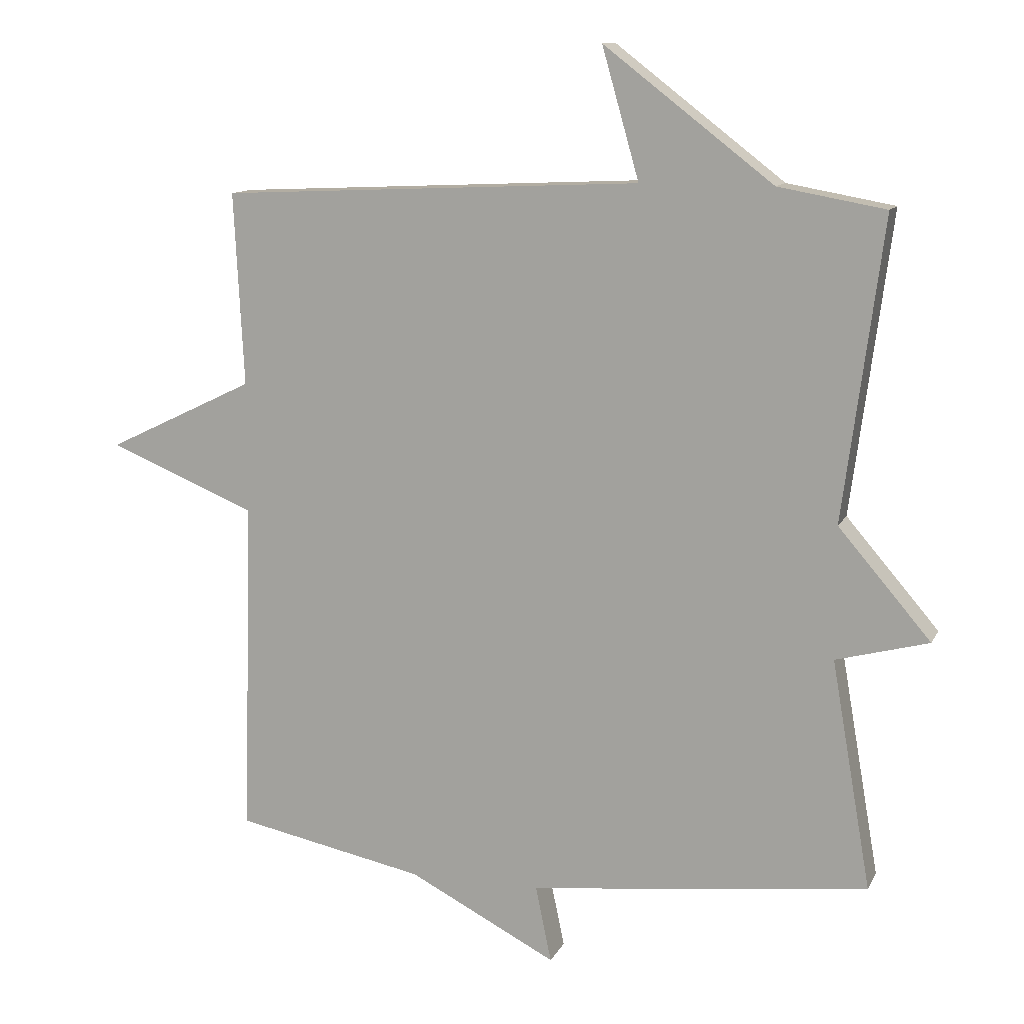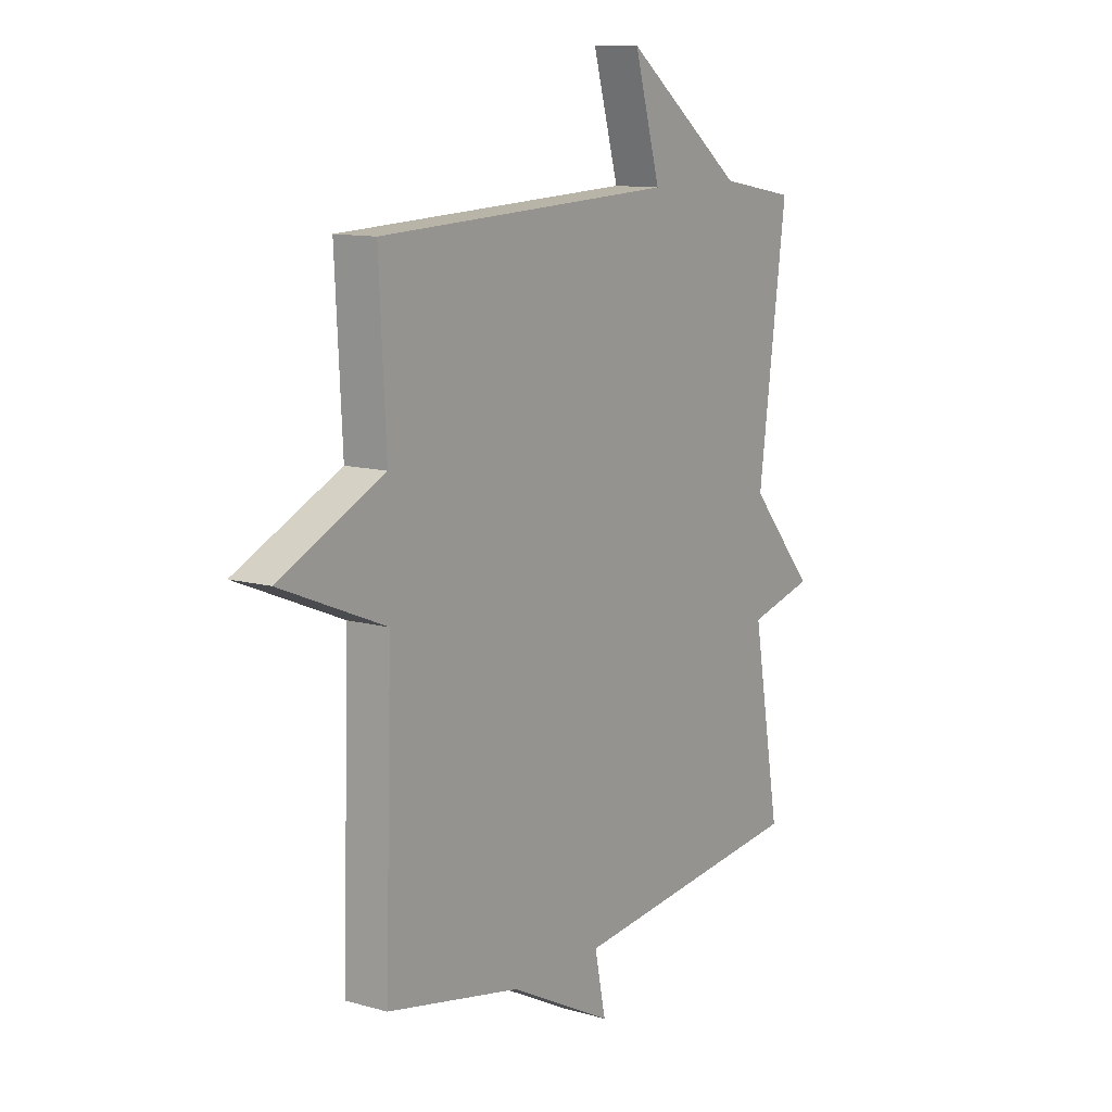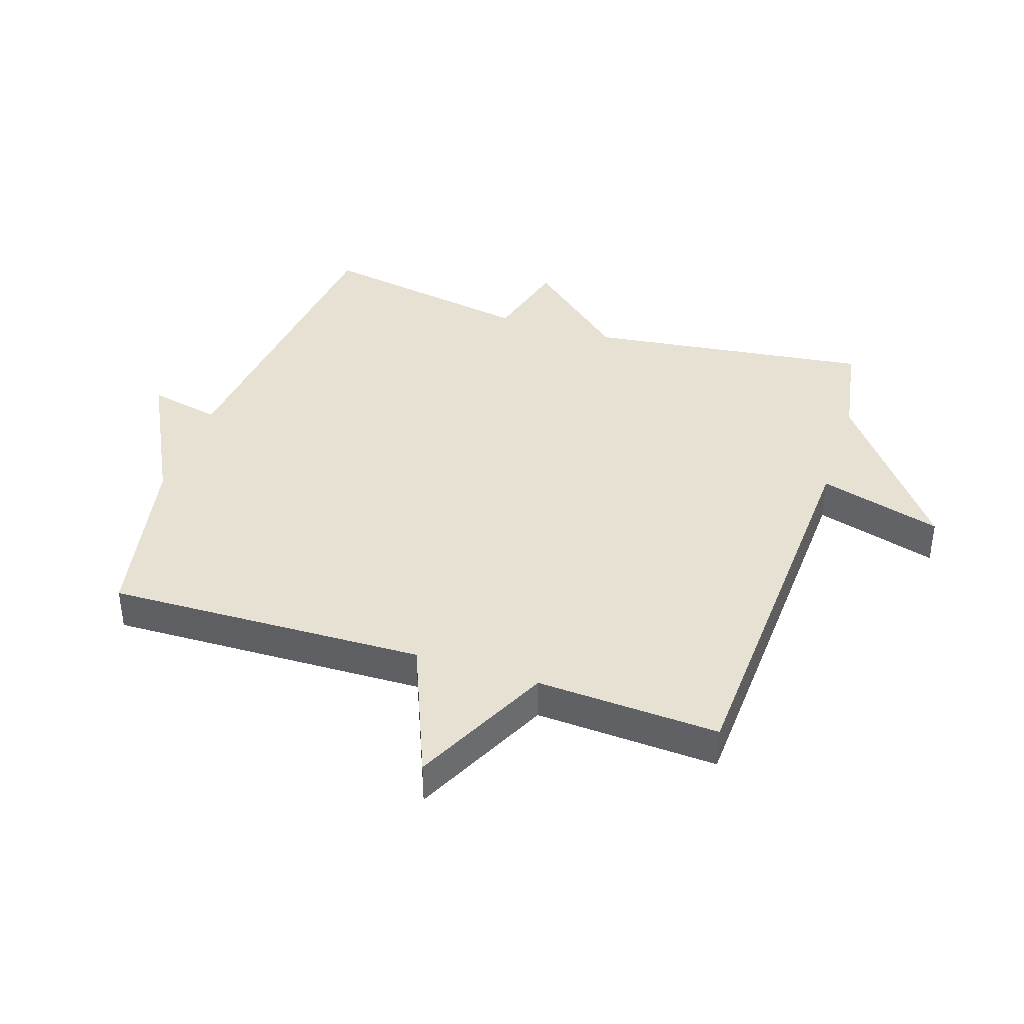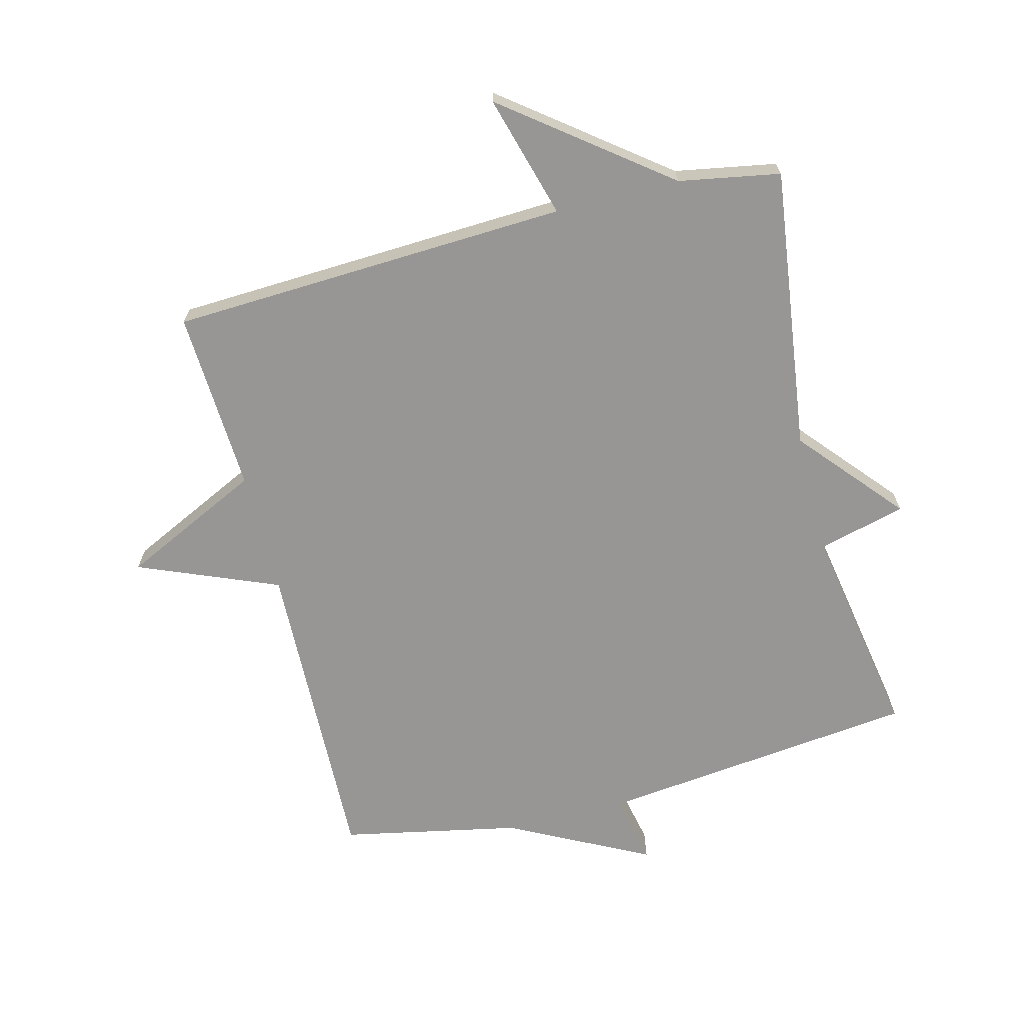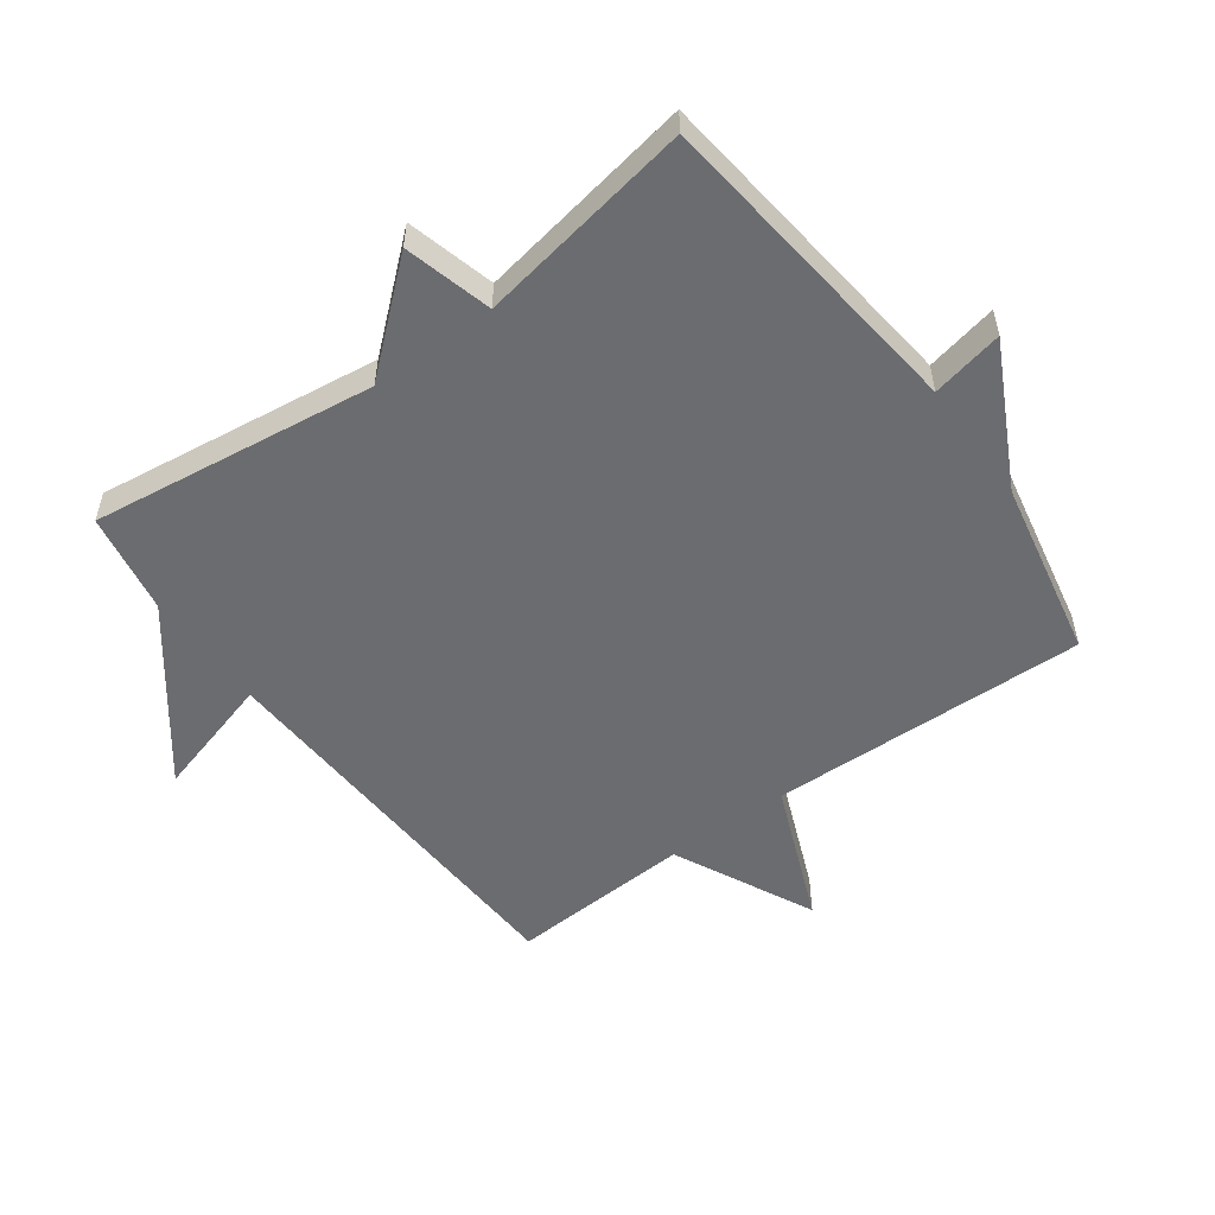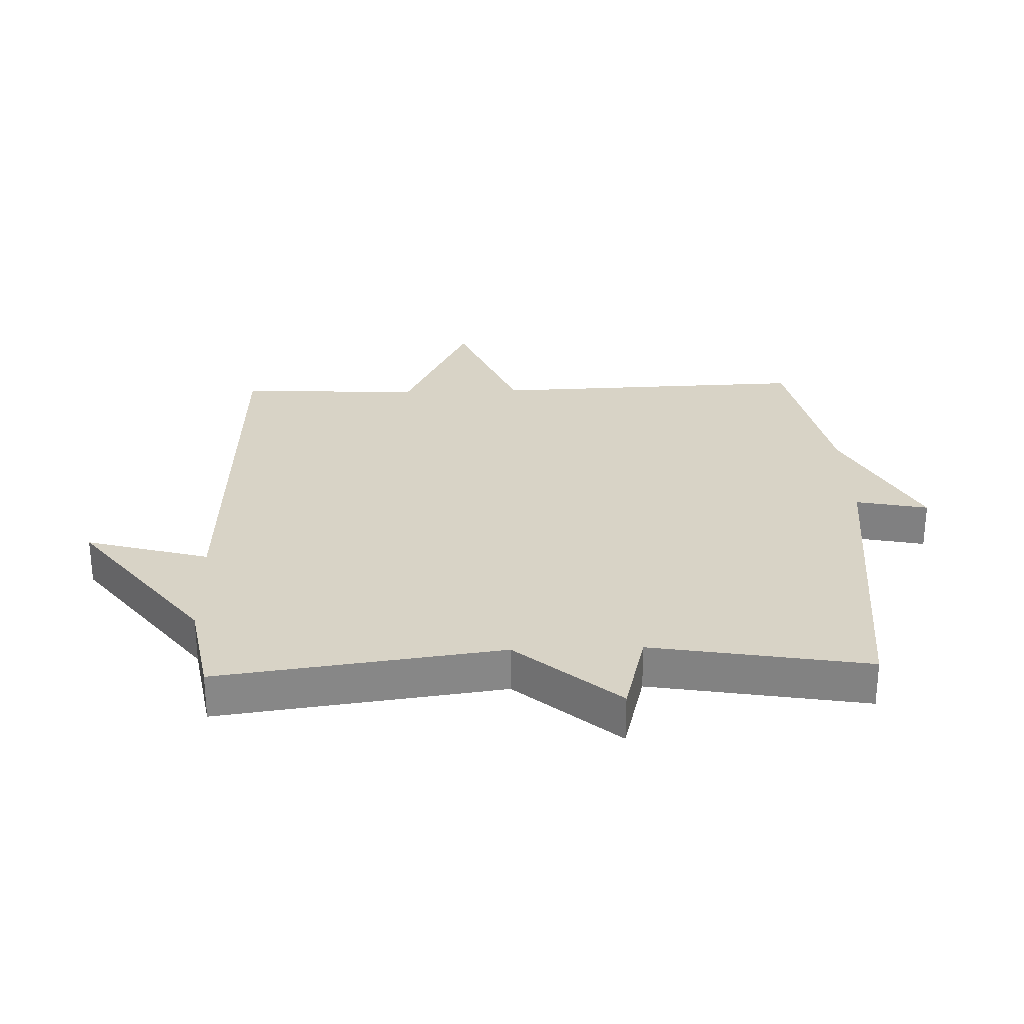
<metadata>
{"format":"obj","ext":"obj","renderer":"f3d","projection":"perspective","resolution":1024,"background":"white","views":[{"elev":11.8,"azim":18.0,"up":"+Z"},{"elev":11.3,"azim":-55.4,"up":"+Z"},{"elev":39.6,"azim":-71.7,"up":"+Y"},{"elev":-67.8,"azim":14.3,"up":"+Y"},{"elev":-53.7,"azim":126.2,"up":"+Y"},{"elev":28.1,"azim":88.0,"up":"+Y"}]}
</metadata>
<code>
v -0.5 0.07 -0.5
v -0.485 0.07 0.008
v -0.709 0.07 0.1
v -0.485 0.07 0.208
v -0.5 0.07 0.5
v 0.138 0.07 0.529
v 0.082 0.07 0.726
v 0.338 0.07 0.529
v 0.5 0.07 0.5
v 0.44 0.07 0.046
v 0.58 0.07 -0.117
v 0.44 0.07 -0.154
v 0.5 0.07 -0.5
v -0.014 0.07 -0.558
v 0.01 0.07 -0.673
v -0.214 0.07 -0.558
v -0.5 0 -0.5
v -0.485 0 0.008
v -0.709 0 0.1
v -0.485 0 0.208
v -0.5 0 0.5
v 0.138 0 0.529
v 0.082 0 0.726
v 0.338 0 0.529
v 0.5 0 0.5
v 0.44 0 0.046
v 0.58 0 -0.117
v 0.44 0 -0.154
v 0.5 0 -0.5
v -0.014 0 -0.558
v 0.01 0 -0.673
v -0.214 0 -0.558
f 14 15 16
f 16 1 2
f 14 16 2
f 13 14 2
f 12 13 2
f 2 3 4
f 12 2 4
f 11 12 4
f 10 11 4
f 4 5 6
f 10 4 6
f 9 10 6
f 8 9 6
f 6 7 8
f 32 31 30
f 18 17 32
f 18 32 30
f 18 30 29
f 18 29 28
f 20 19 18
f 20 18 28
f 20 28 27
f 20 27 26
f 22 21 20
f 22 20 26
f 22 26 25
f 22 25 24
f 24 23 22
f 1 17 18 2
f 2 18 19 3
f 3 19 20 4
f 4 20 21 5
f 5 21 22 6
f 6 22 23 7
f 7 23 24 8
f 8 24 25 9
f 9 25 26 10
f 10 26 27 11
f 11 27 28 12
f 12 28 29 13
f 13 29 30 14
f 14 30 31 15
f 15 31 32 16
f 16 32 17 1

</code>
